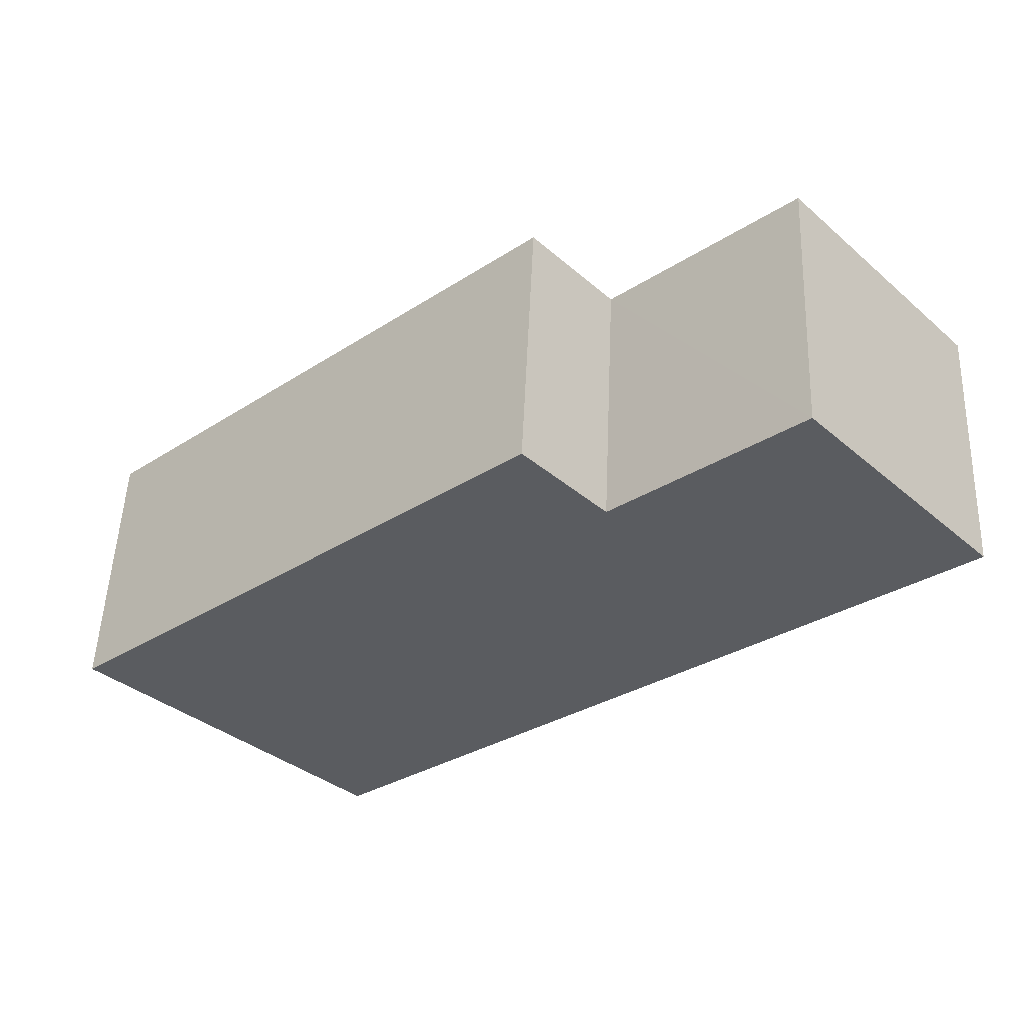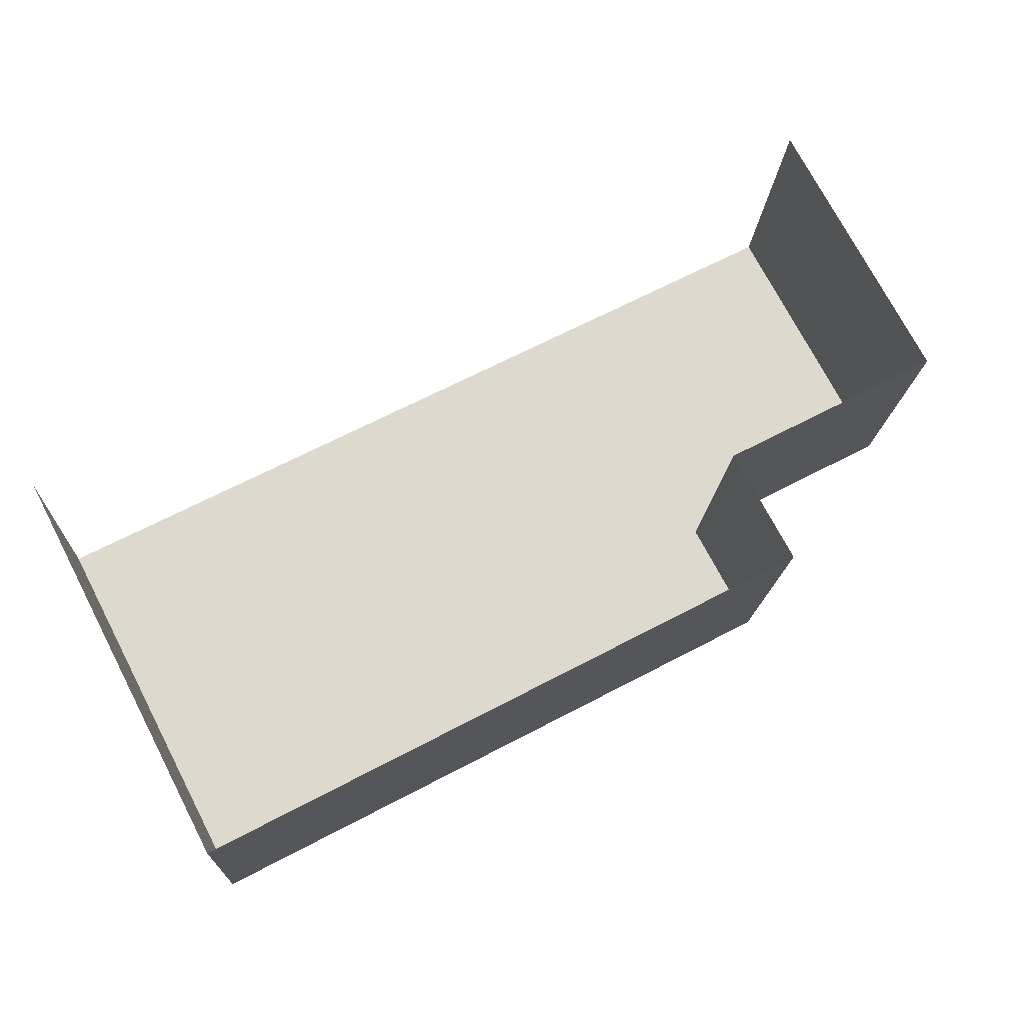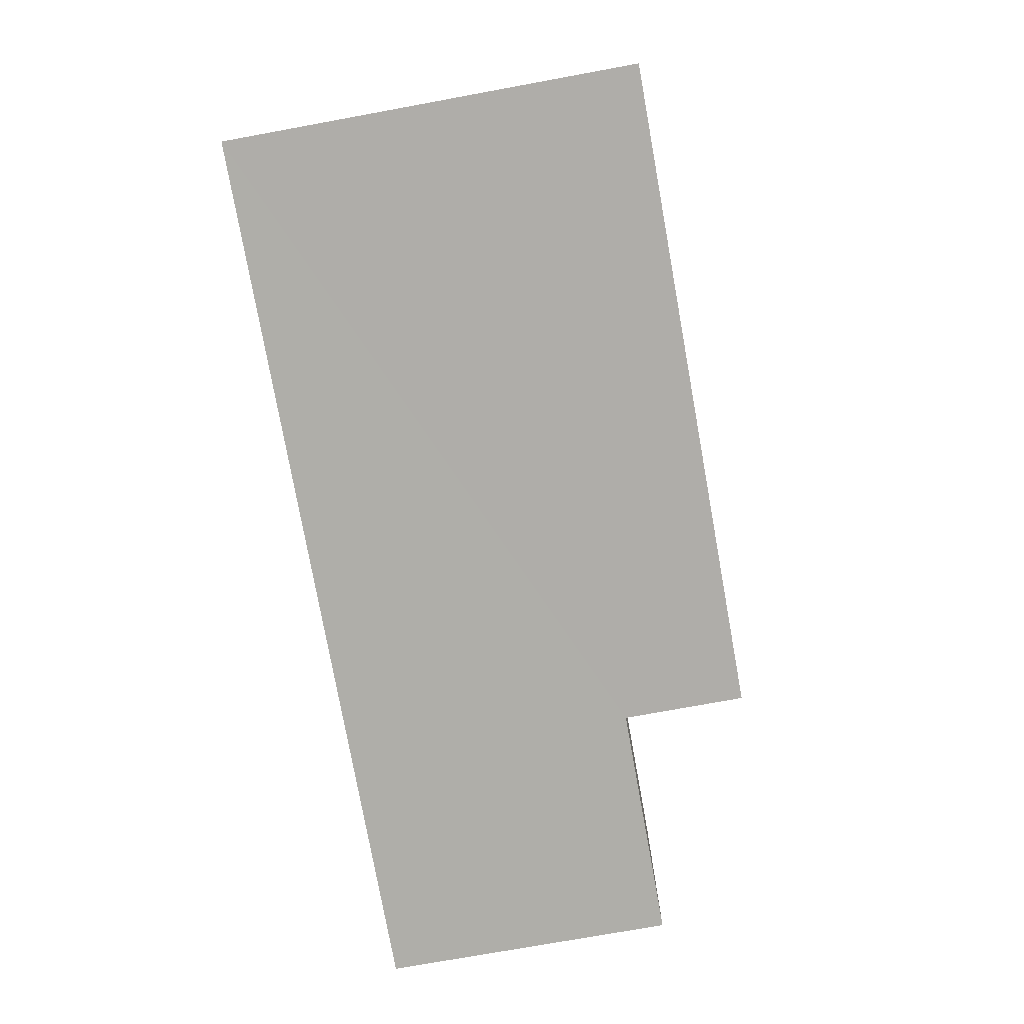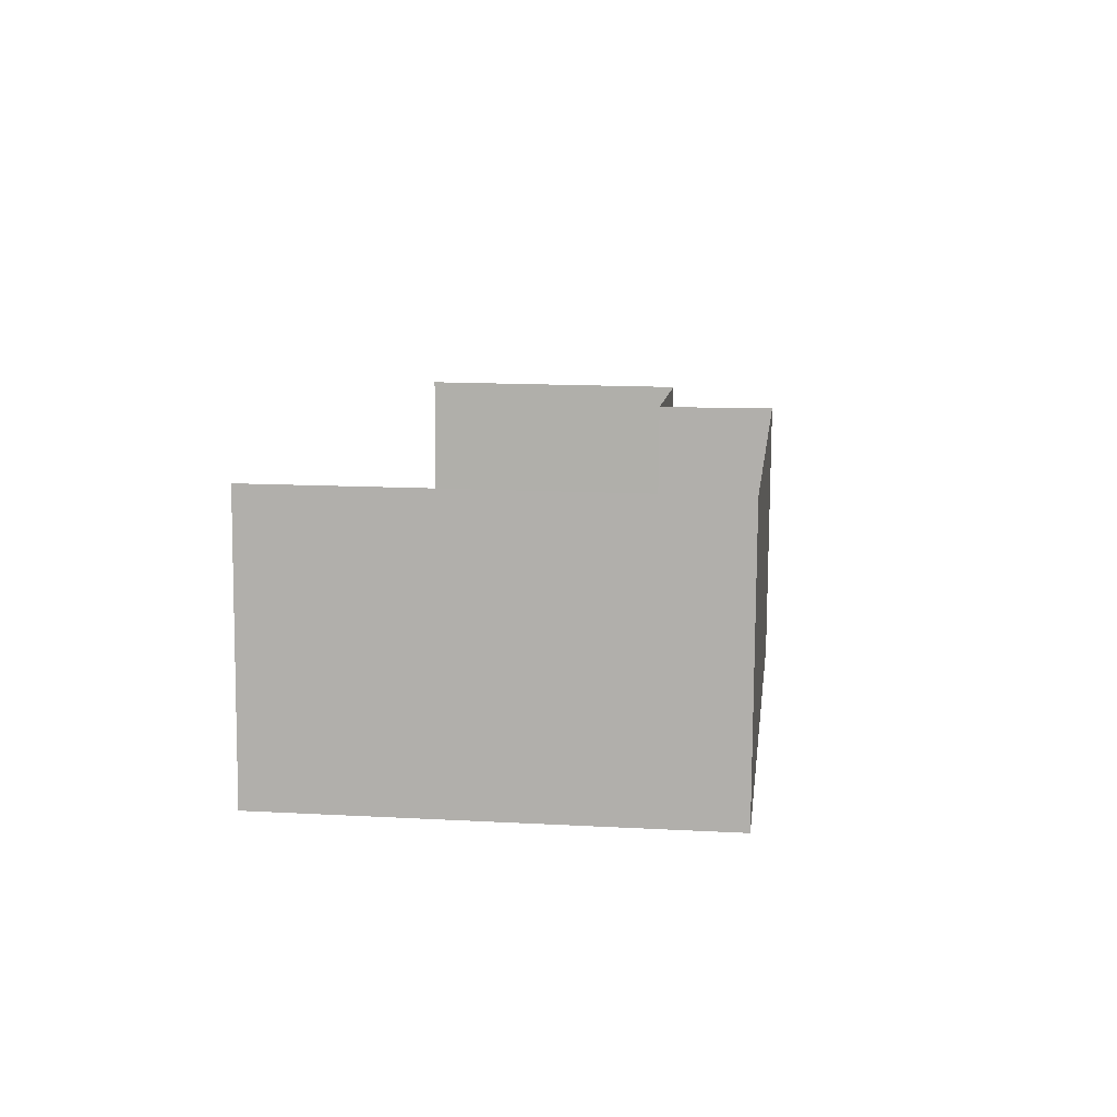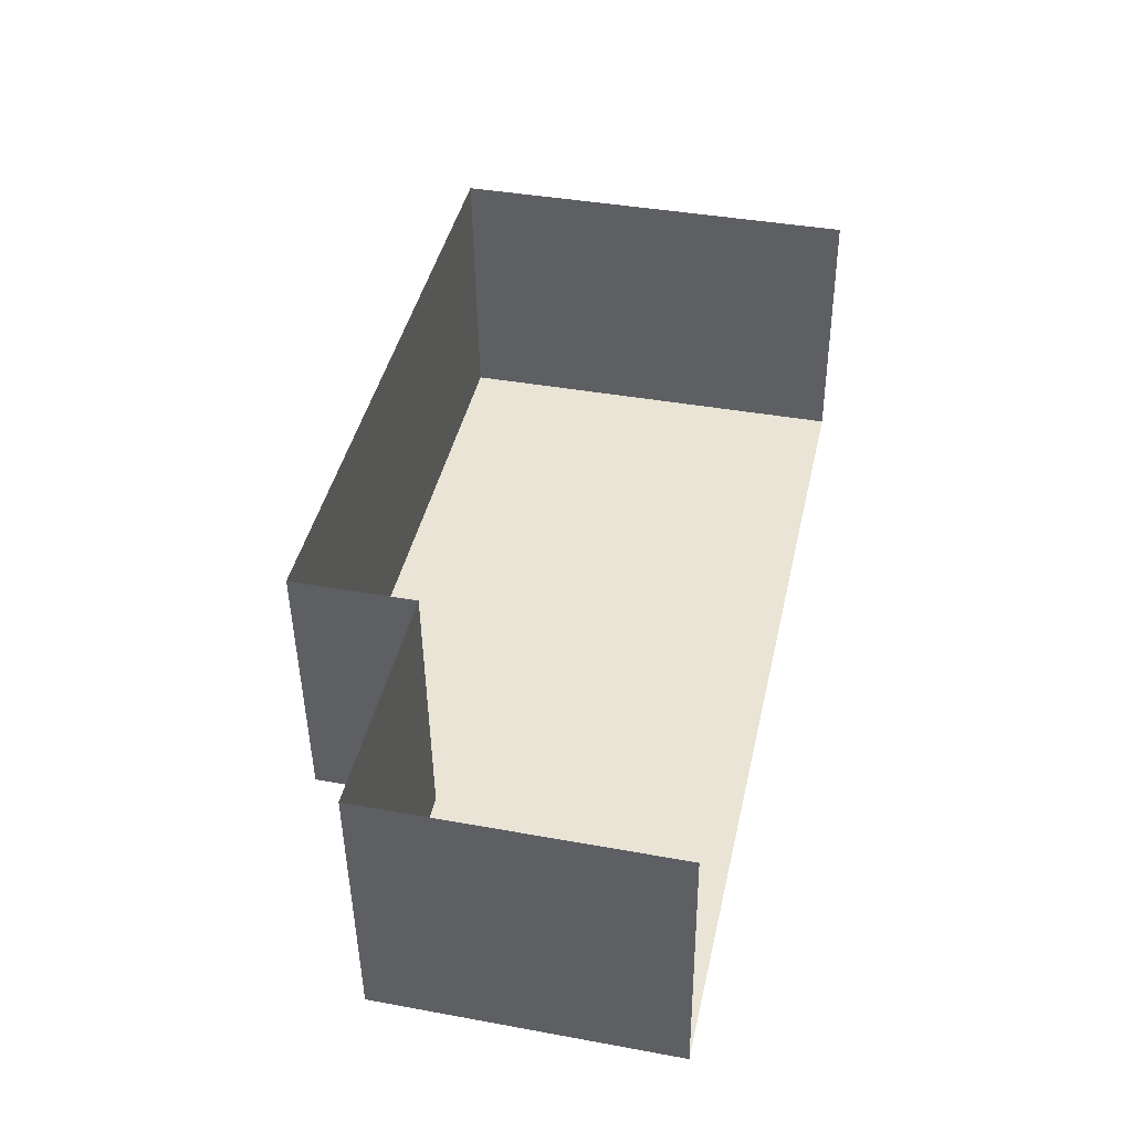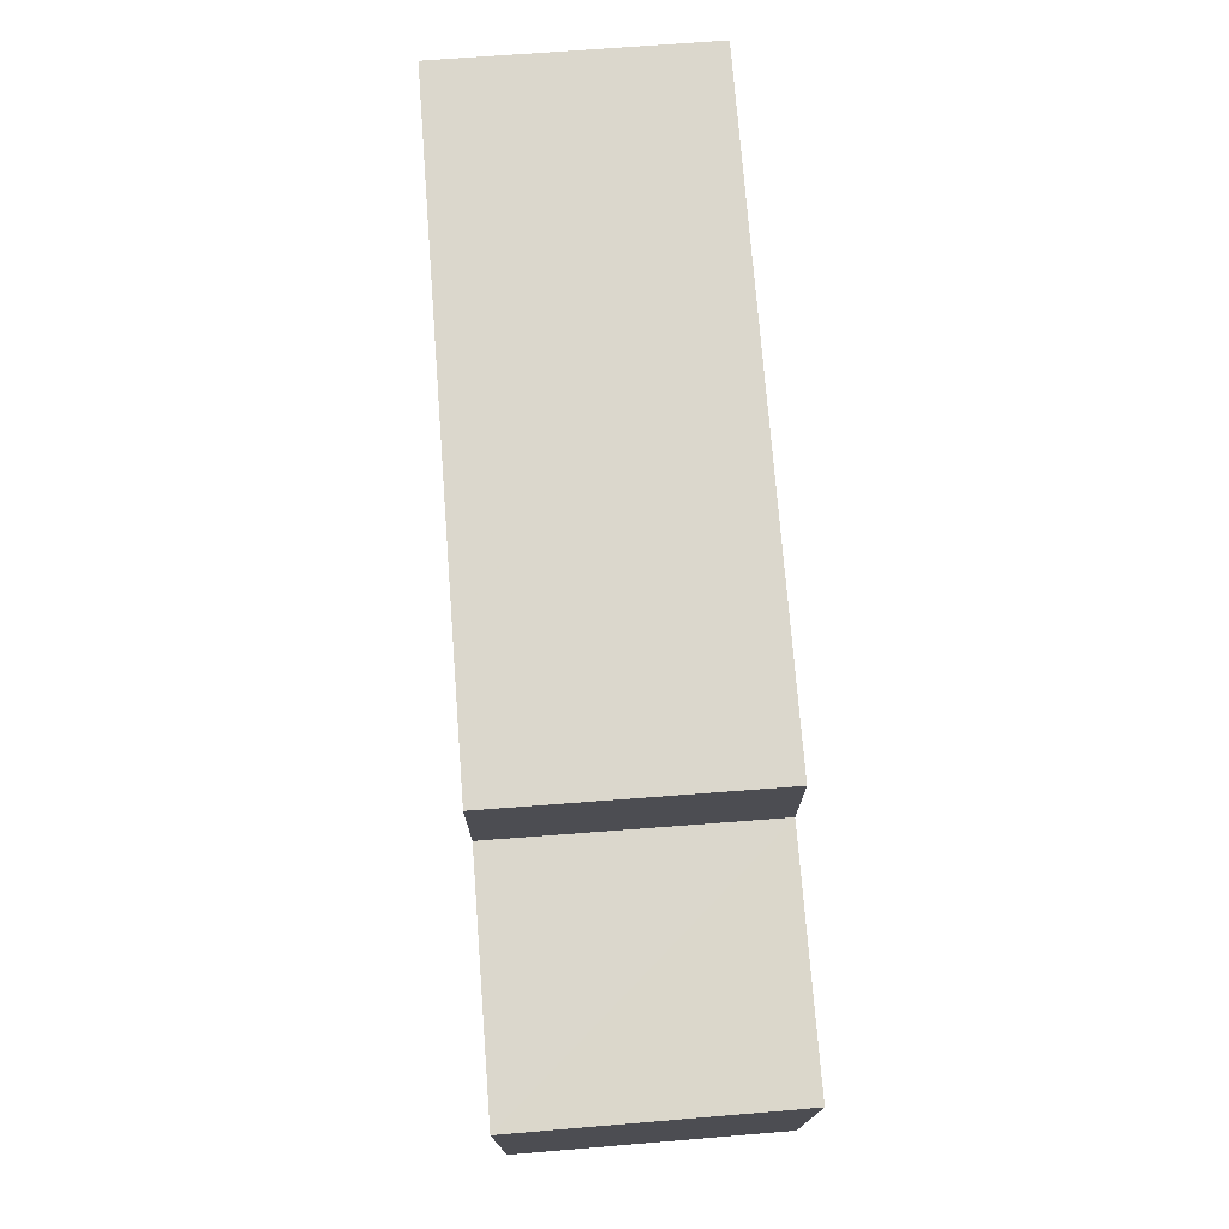
<metadata>
{"format":"obj","ext":"obj","renderer":"f3d","projection":"perspective","resolution":1024,"background":"white","views":[{"elev":-36.4,"azim":42.3,"up":"+Y"},{"elev":74.0,"azim":-27.6,"up":"+Y"},{"elev":-74.3,"azim":-79.7,"up":"+Y"},{"elev":13.6,"azim":-83.1,"up":"+Y"},{"elev":39.7,"azim":102.6,"up":"+Y"},{"elev":73.4,"azim":82.2,"up":"+Z"}]}
</metadata>
<code>
v -3.728e+05 -1.038e+05 30.34
v -3.728e+05 -1.038e+05 30.34
v -3.728e+05 -1.038e+05 30.34
v -3.728e+05 -1.038e+05 30.34
v -3.728e+05 -1.038e+05 35.98
v -3.728e+05 -1.038e+05 35.98
v -3.728e+05 -1.038e+05 35.98
v -3.728e+05 -1.038e+05 35.98
v -3.728e+05 -1.038e+05 38.35
v -3.728e+05 -1.038e+05 38.35
v -3.728e+05 -1.038e+05 38.35
v -3.728e+05 -1.038e+05 38.35
f 1 2 3
f 4 1 3
f 9 5 3
f 3 5 4
f 9 11 5
f 4 5 7
f 5 6 7
f 5 8 6
f 9 10 11
f 9 12 10
f 5 11 10
f 8 5 10
f 6 1 4
f 7 6 4
f 12 3 2
f 12 9 3
f 10 12 8
f 12 2 8
f 8 1 6
f 8 2 1

</code>
